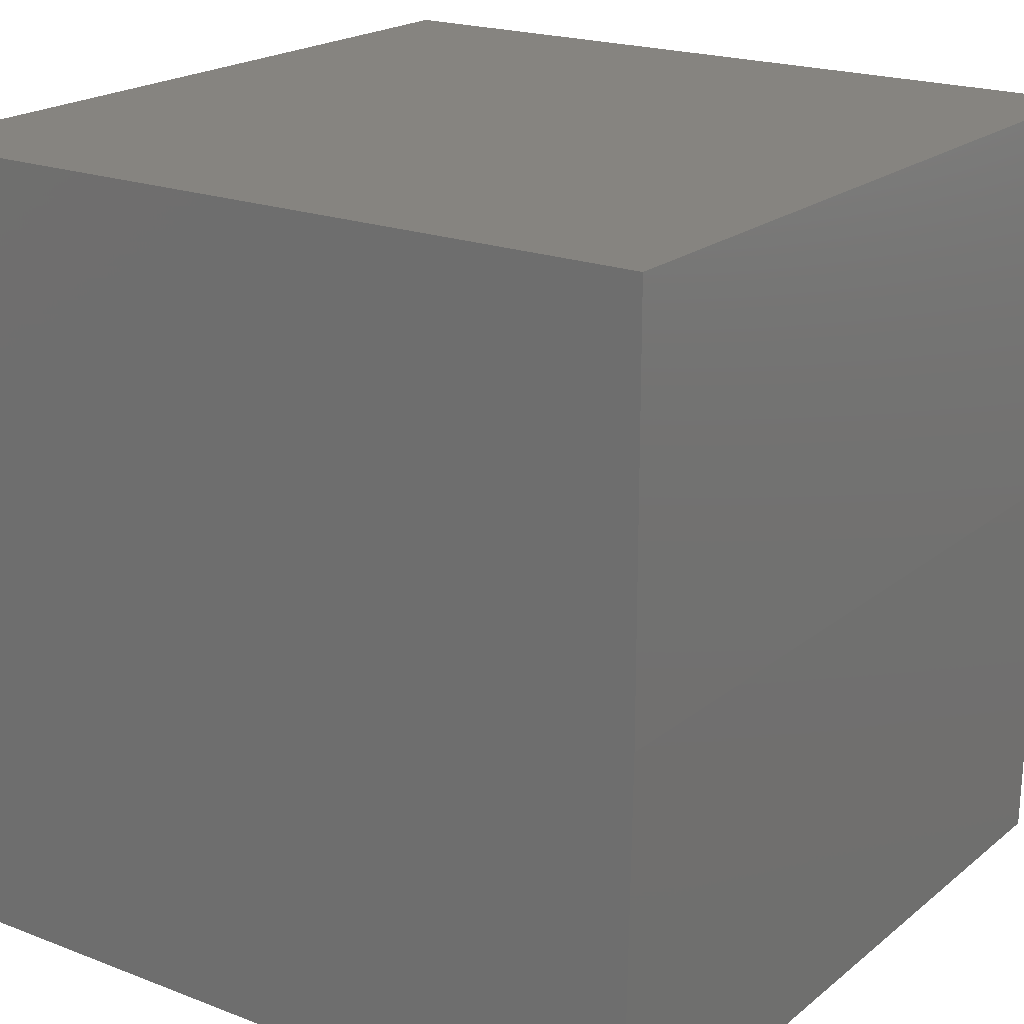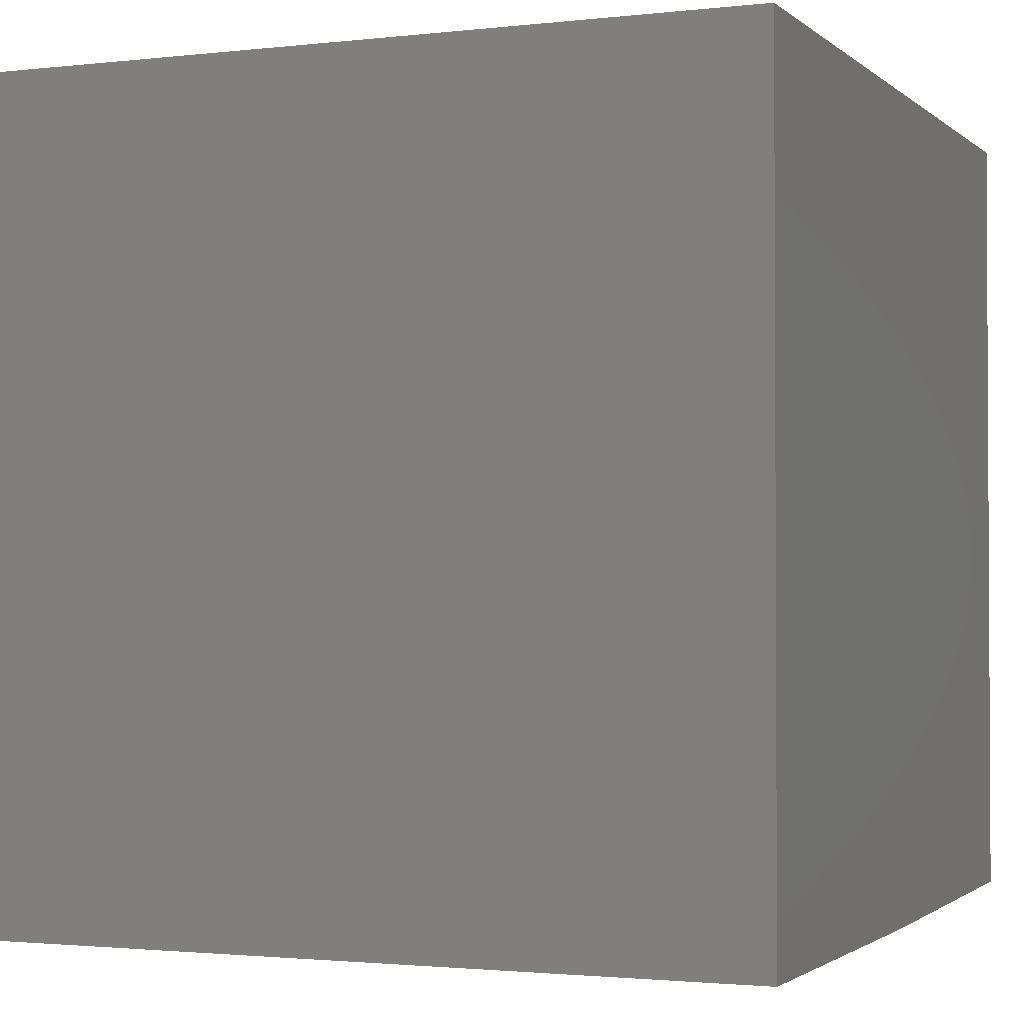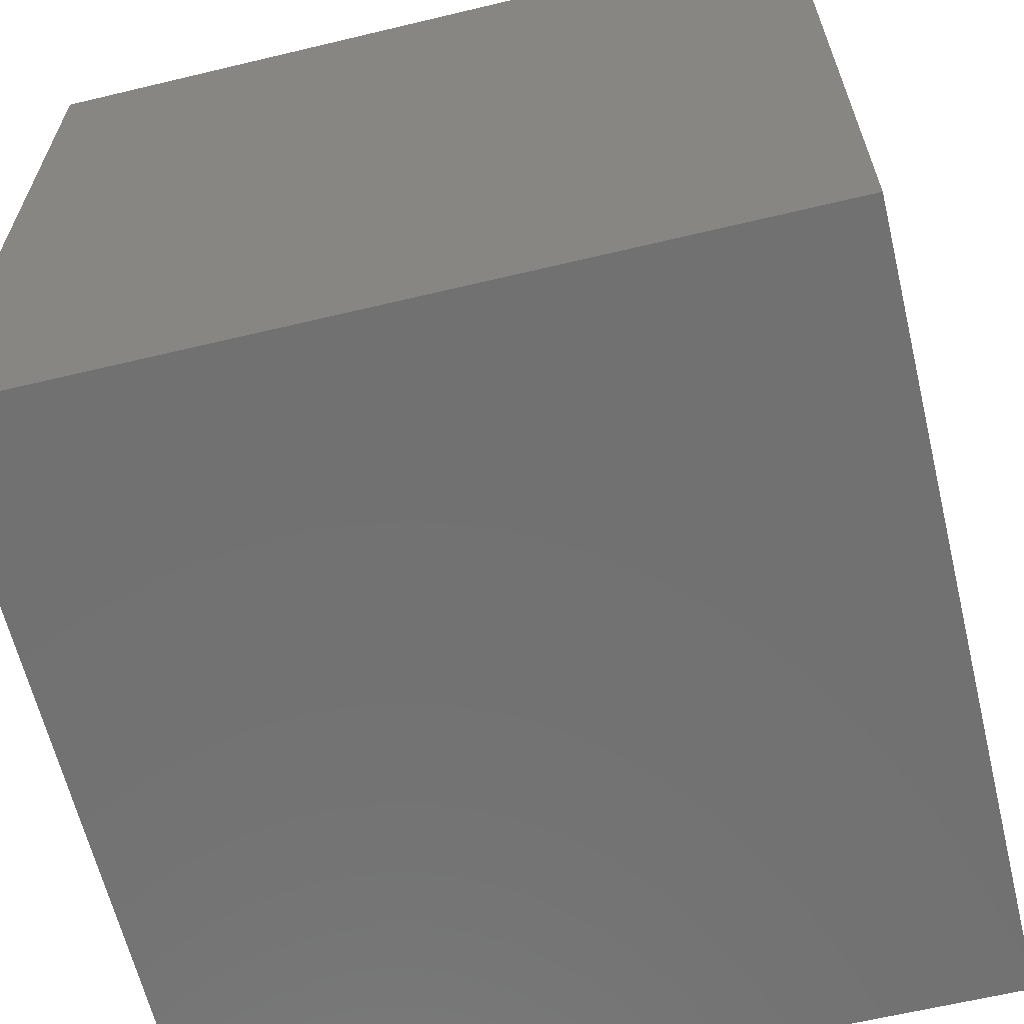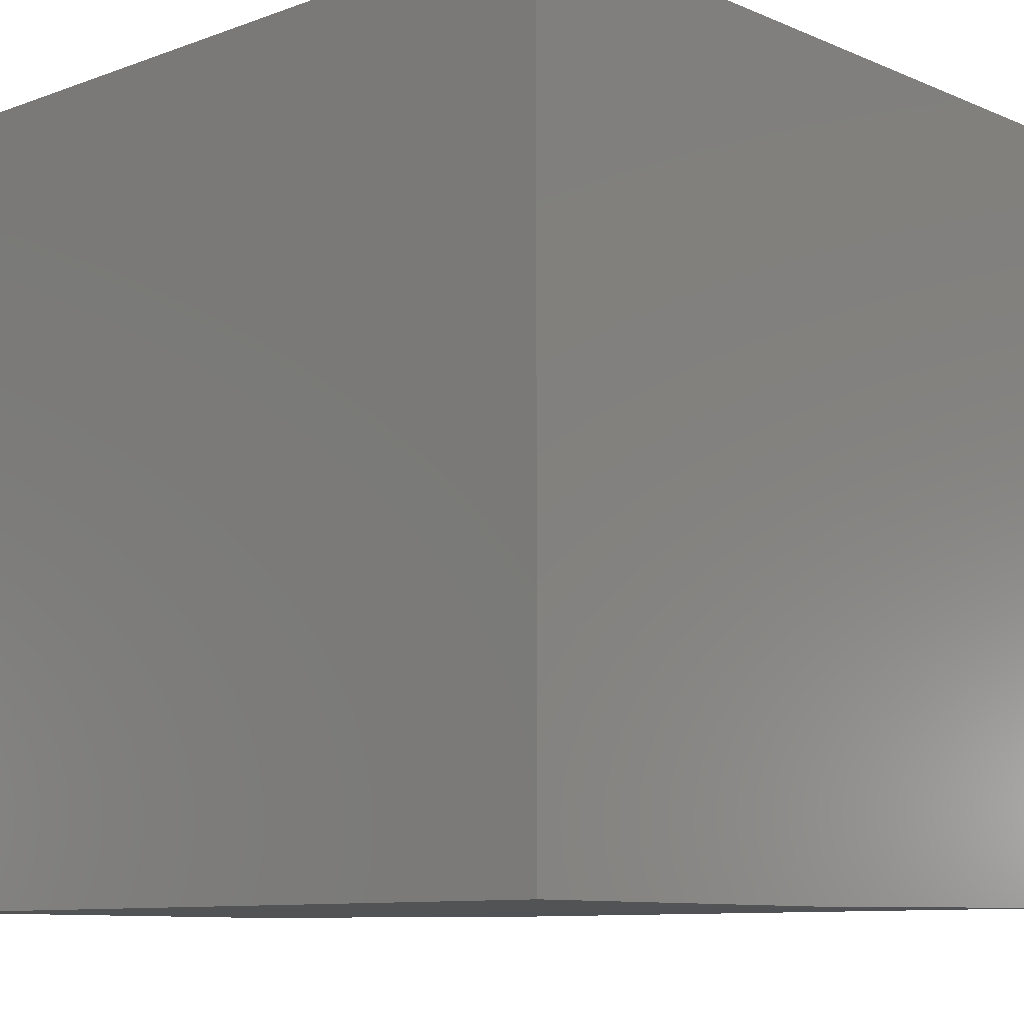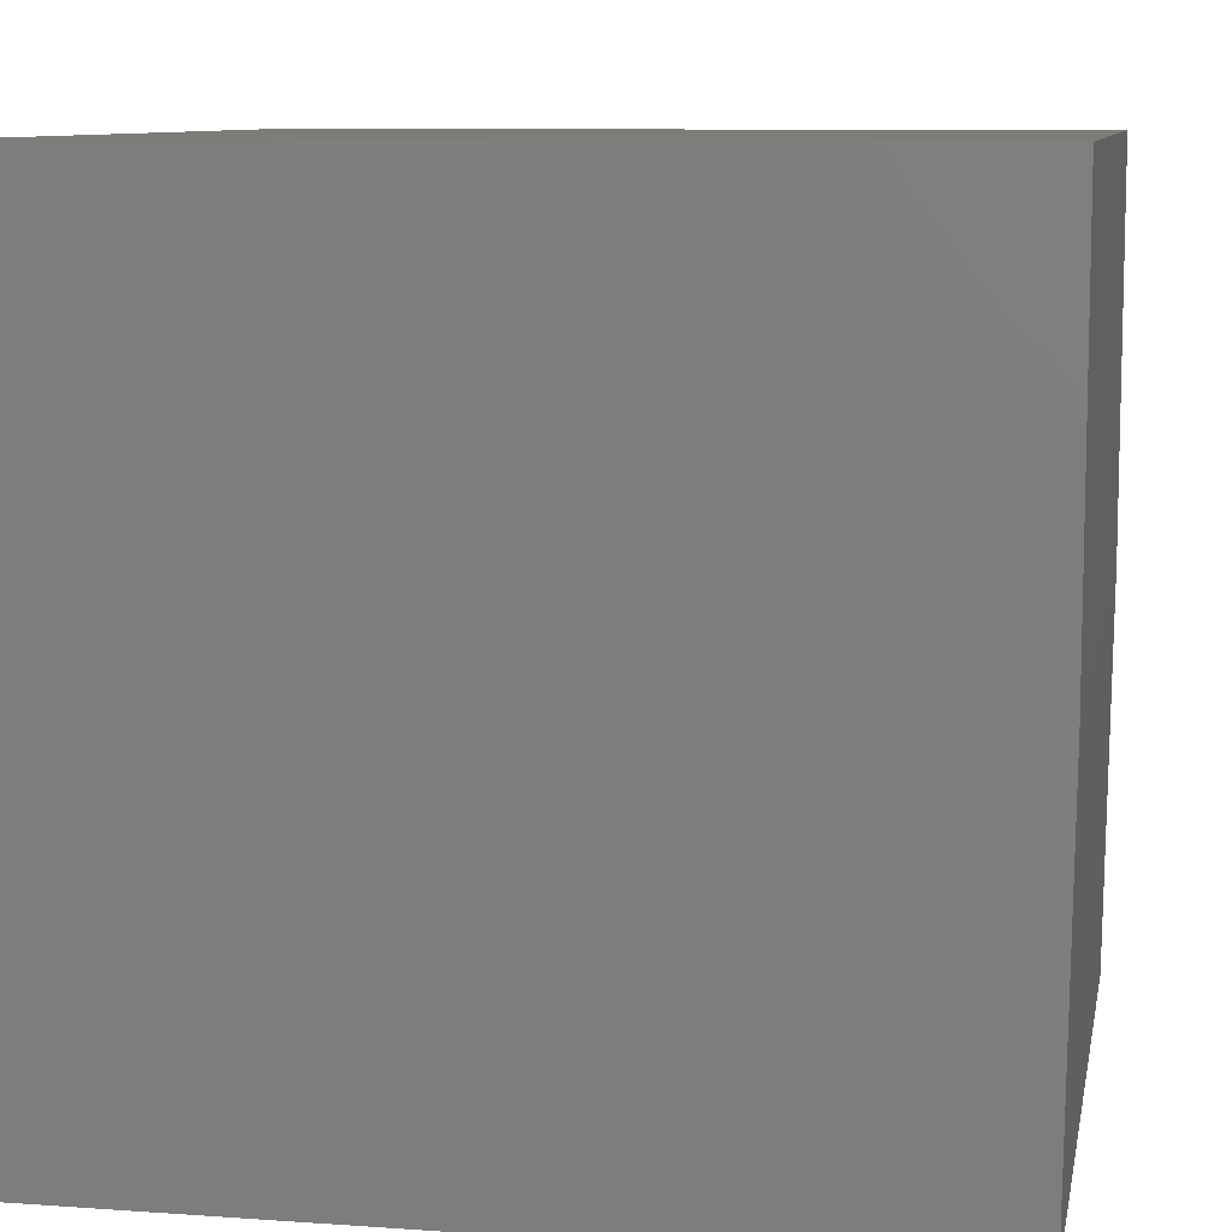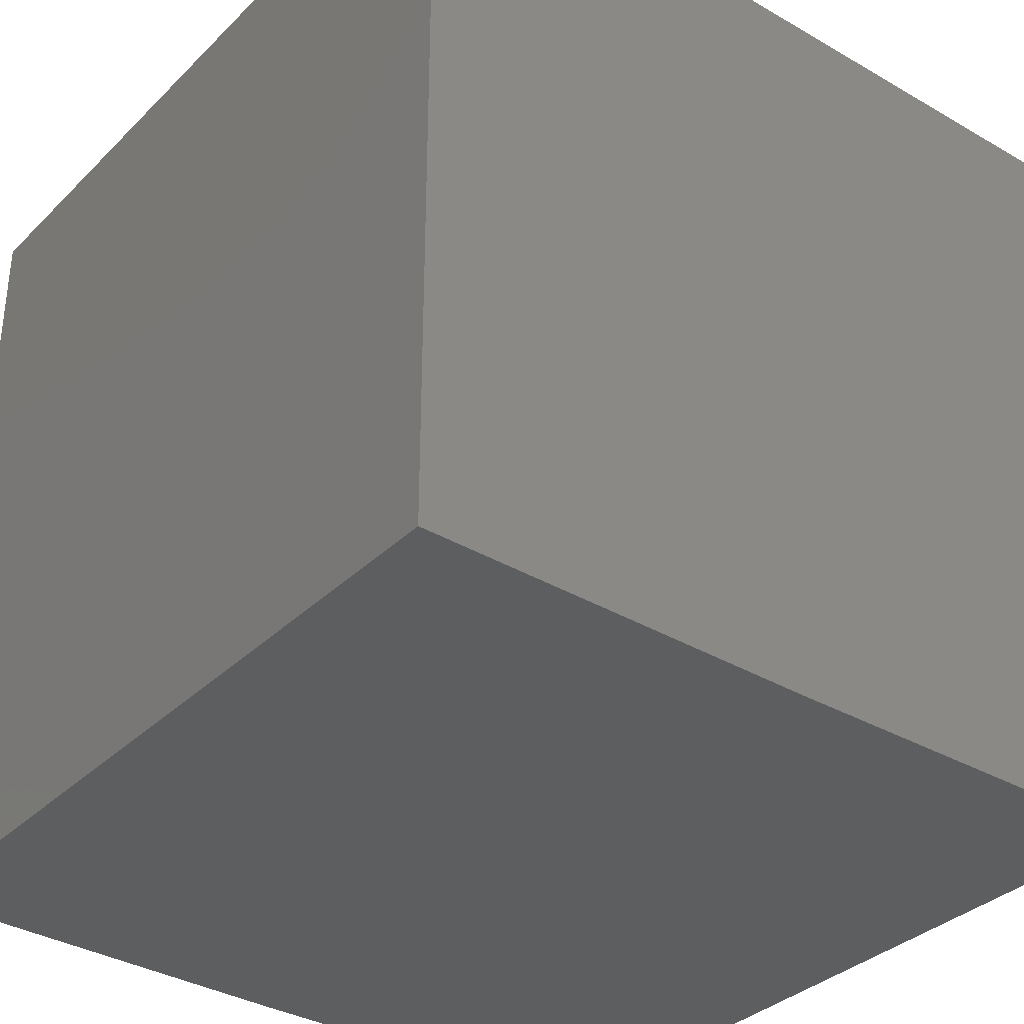
<metadata>
{"format":"stl","ext":"stl","renderer":"f3d","projection":"perspective","resolution":1024,"background":"white","views":[{"elev":20.2,"azim":125.1,"up":"+Y"},{"elev":-1.8,"azim":-157.4,"up":"+Z"},{"elev":-63.3,"azim":13.6,"up":"+Y"},{"elev":-9.7,"azim":-137.0,"up":"+Z"},{"elev":9.2,"azim":100.6,"up":"+Y"},{"elev":-34.4,"azim":52.2,"up":"+Z"}]}
</metadata>
<code>
# stl→obj: 10 verts, 16 faces
v -0.5234 0.1875 -0.5625
v -0.5234 0.75 -0.5625
v 0.5938 0.1875 -0.5625
v 0.5938 0.75 -0.5625
v -0.5234 -0.3672 0.5625
v -0.5234 0.75 0.5625
v -0.5234 -0.3672 -0.5547
v 0.5938 0.75 0.5625
v 0.5938 -0.3672 0.5625
v 0.5938 -0.3672 -0.5547
f 1 2 3
f 3 2 4
f 5 6 7
f 7 6 2
f 7 2 1
f 8 9 4
f 4 9 10
f 4 10 3
f 7 10 5
f 5 10 9
f 7 1 10
f 10 1 3
f 5 9 6
f 6 9 8
f 4 2 8
f 8 2 6

</code>
